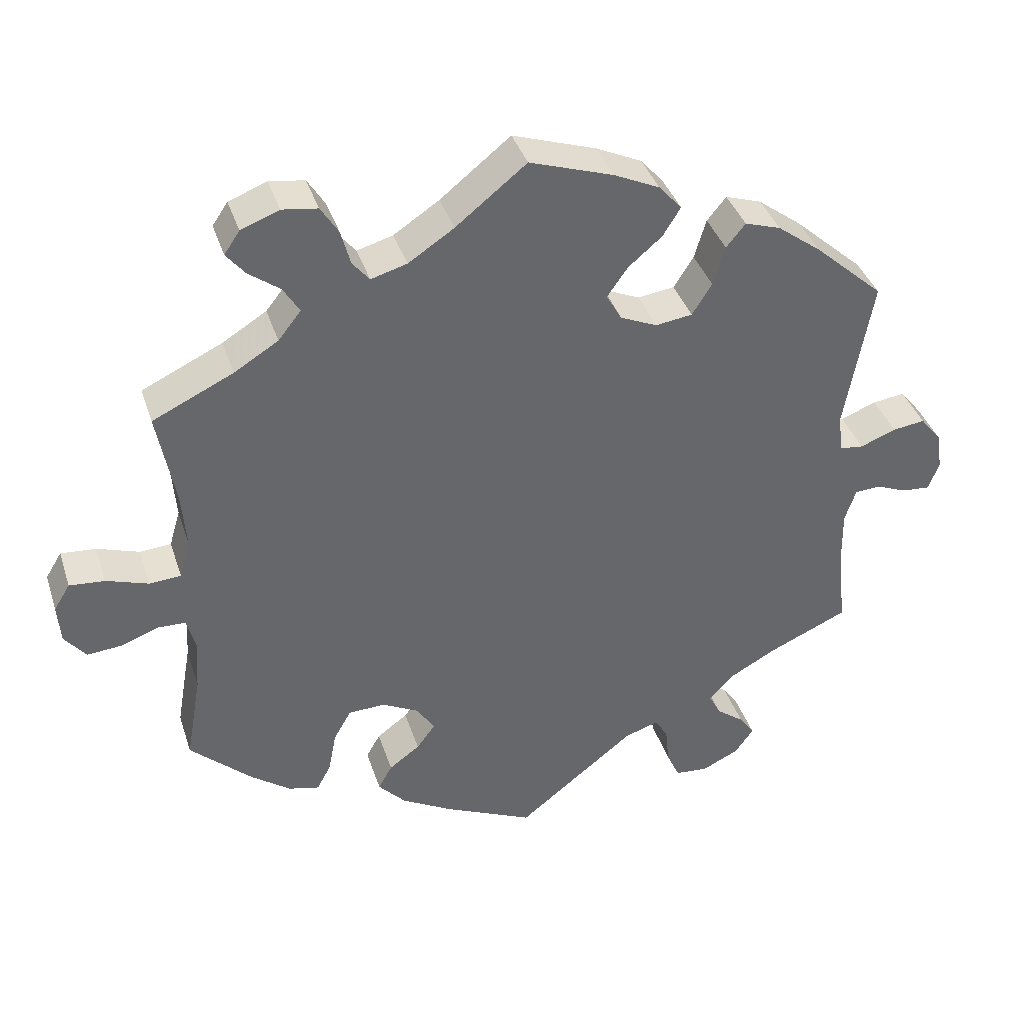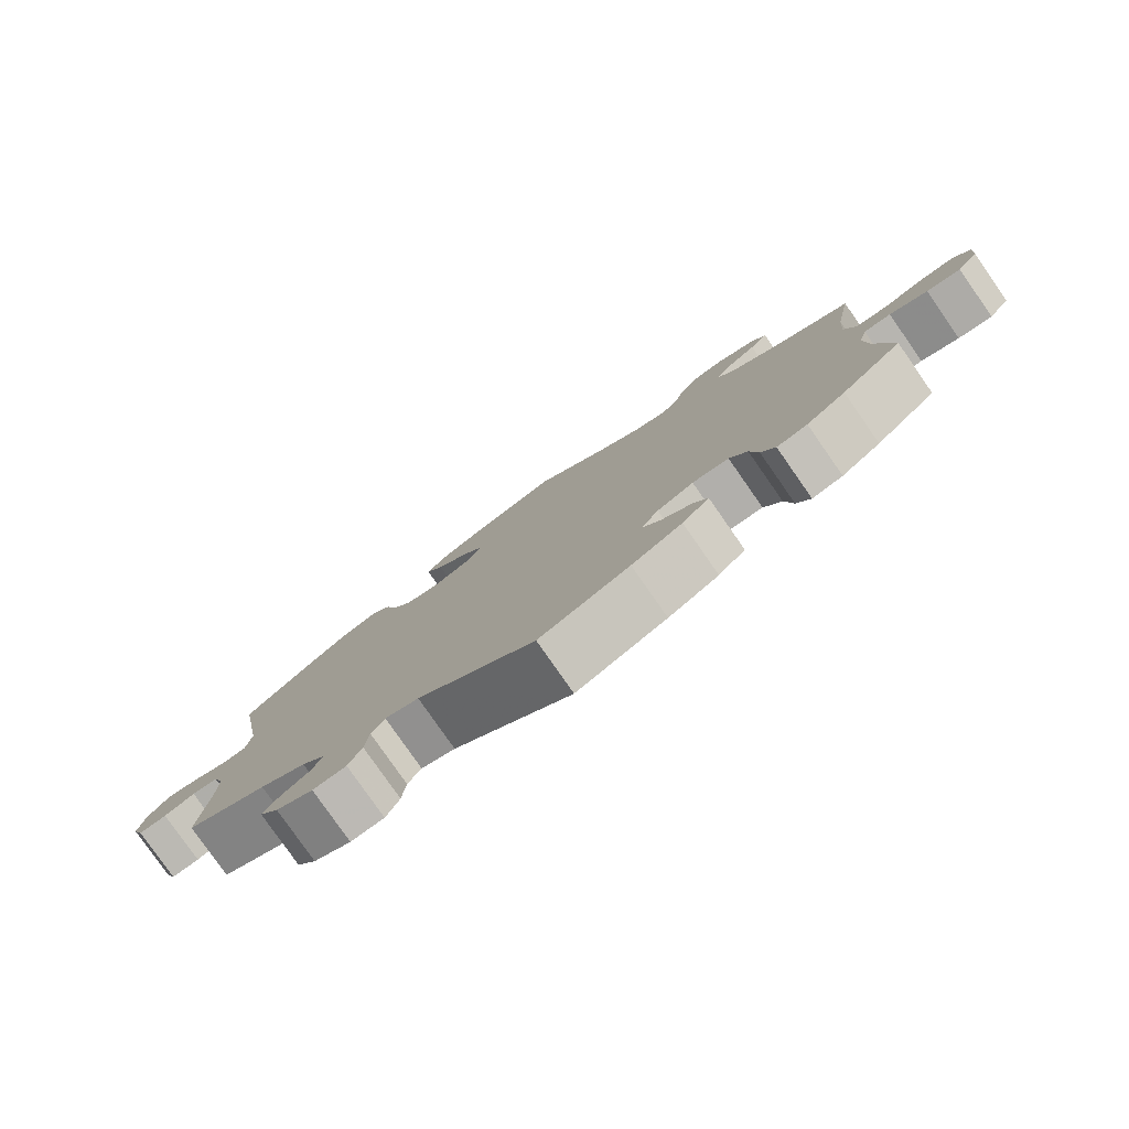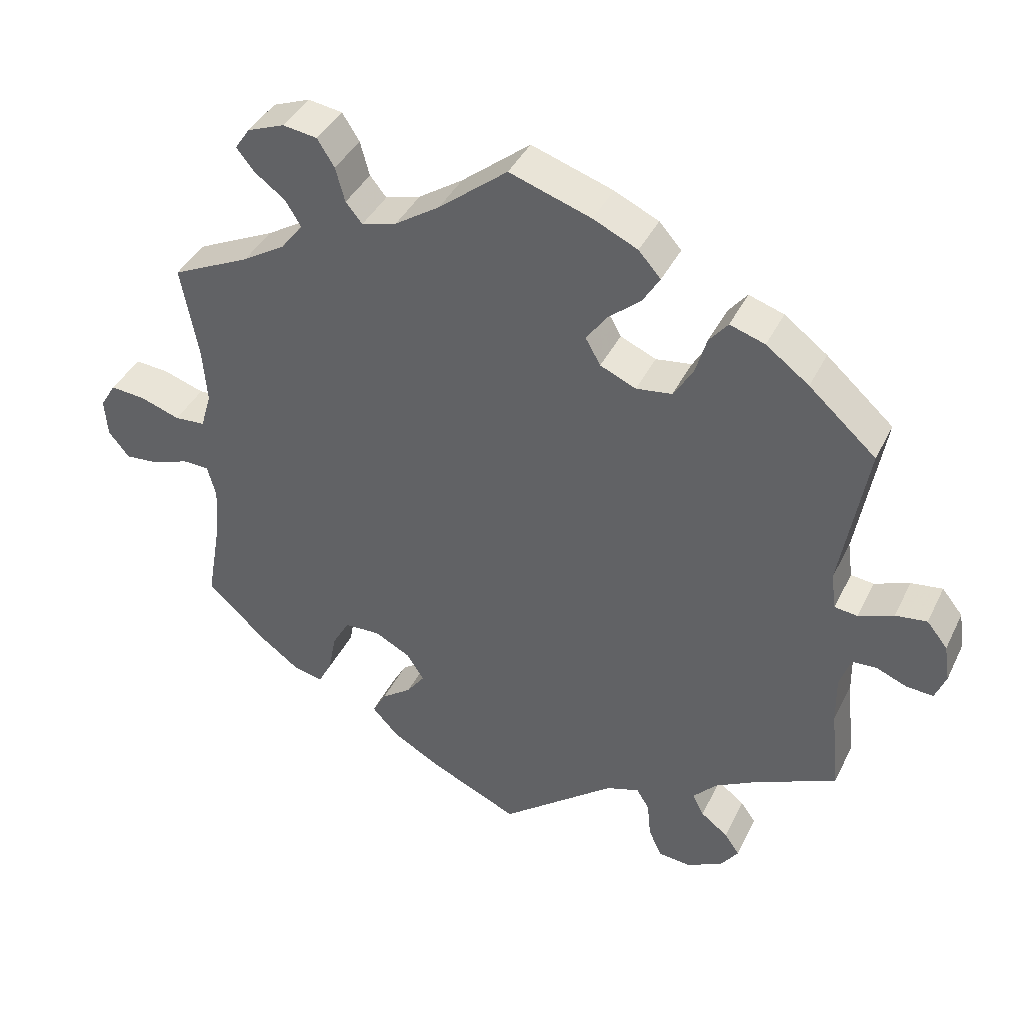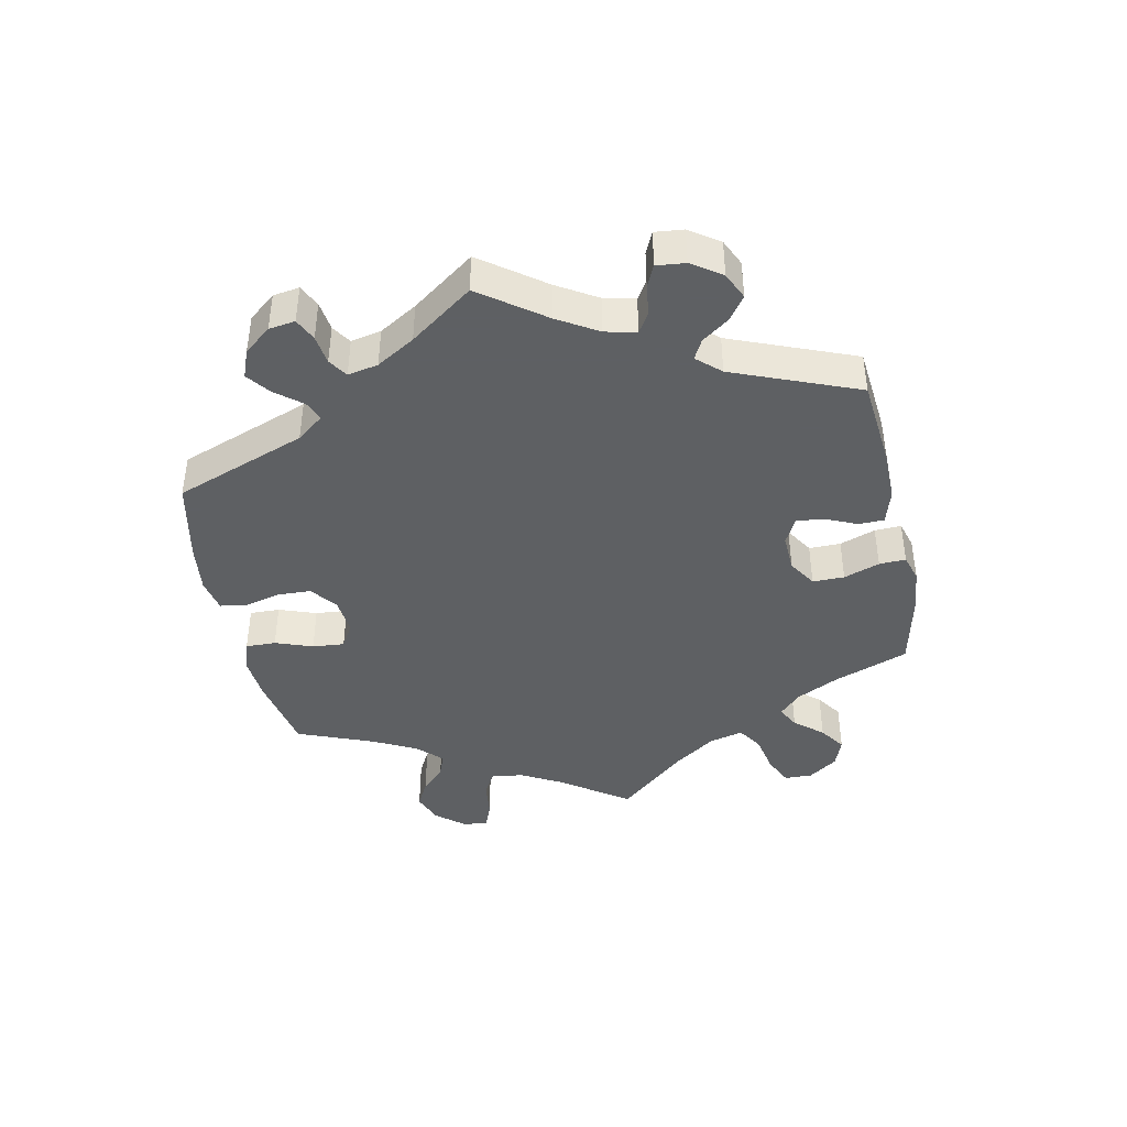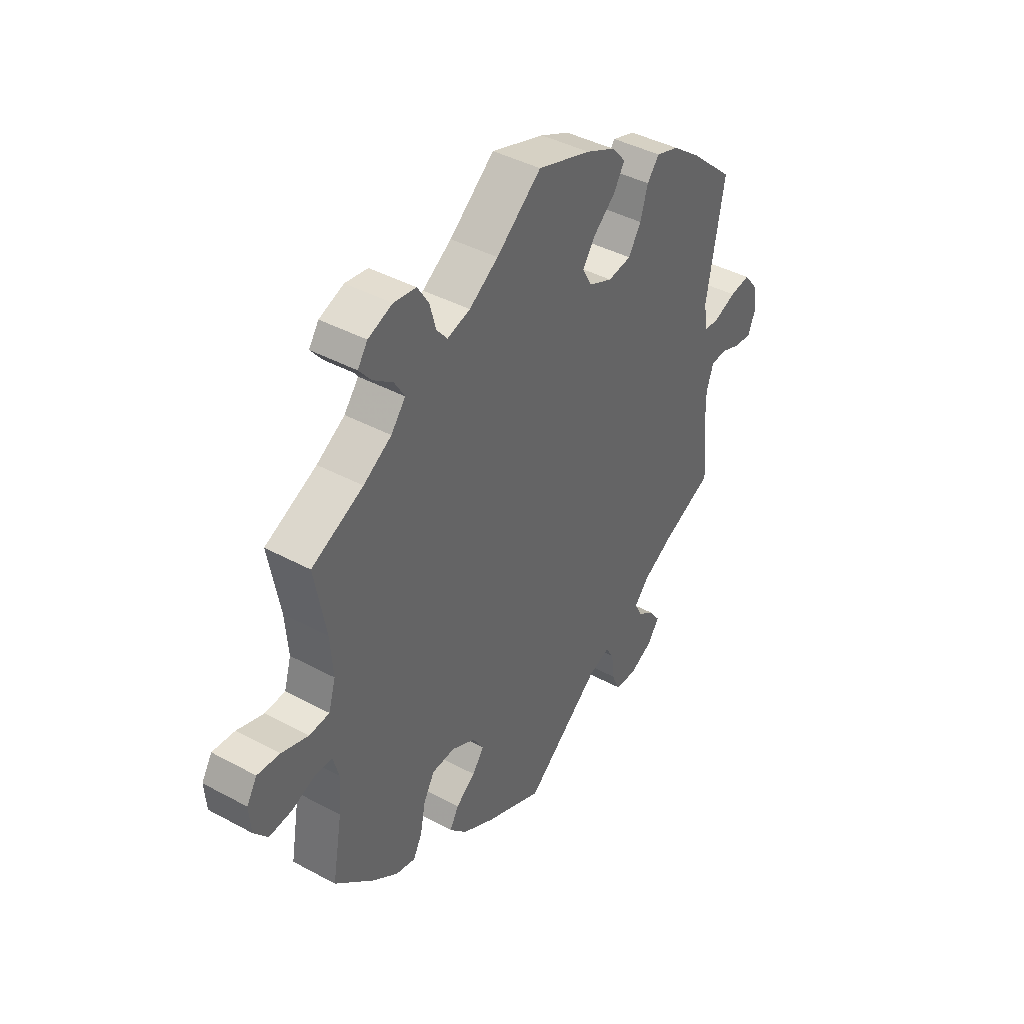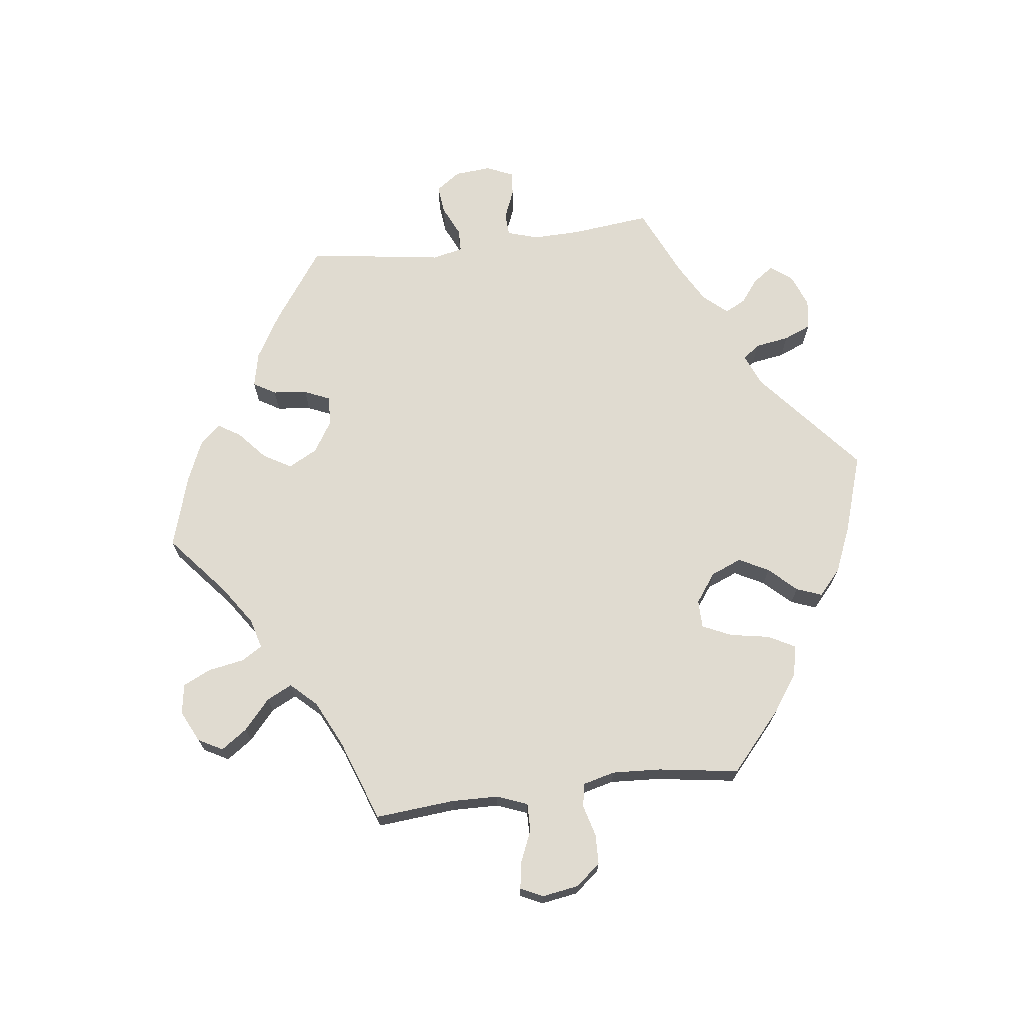
<metadata>
{"format":"obj","ext":"obj","renderer":"f3d","projection":"perspective","resolution":1024,"background":"white","views":[{"elev":38.5,"azim":-17.3,"up":"+Z"},{"elev":-79.9,"azim":-145.1,"up":"+Z"},{"elev":40.0,"azim":24.2,"up":"+Z"},{"elev":-42.7,"azim":131.7,"up":"+Y"},{"elev":41.6,"azim":-56.8,"up":"+Z"},{"elev":69.9,"azim":-37.4,"up":"+Y"}]}
</metadata>
<code>
v 0.113 0.07 0.54
v 0.175 0.07 0.511
v 0.206 0.07 0.476
v 0.182 0.07 0.437
v 0.136 0.07 0.398
v 0.108 0.07 0.358
v 0.129 0.07 0.321
v 0.179 0.07 0.299
v 0.229 0.07 0.306
v 0.256 0.07 0.349
v 0.272 0.07 0.403
v 0.298 0.07 0.435
v 0.347 0.07 0.419
v 0.407 0.07 0.374
v 0.501 0.07 0.29
v 0.464 0.07 0.08
v 0.471 0.07 0.029
v 0.503 0.07 0.025
v 0.552 0.07 0.044
v 0.596 0.07 0.05
v 0.625 0.07 0.014
v 0.633 0.07 -0.038
v 0.618 0.07 -0.076
v 0.58 0.07 -0.073
v 0.538 0.07 -0.056
v 0.503 0.07 -0.058
v 0.488 0.07 -0.103
v 0.489 0.07 -0.171
v 0.501 0.07 -0.289
v 0.391 0.07 -0.338
v 0.328 0.07 -0.373
v 0.295 0.07 -0.409
v 0.311 0.07 -0.44
v 0.349 0.07 -0.469
v 0.37 0.07 -0.499
v 0.344 0.07 -0.535
v 0.294 0.07 -0.559
v 0.249 0.07 -0.555
v 0.231 0.07 -0.515
v 0.226 0.07 -0.464
v 0.208 0.07 -0.435
v 0.162 0.07 -0.45
v 0.001 0.07 -0.578
v -0.122 0.07 -0.522
v -0.191 0.07 -0.483
v -0.228 0.07 -0.443
v -0.209 0.07 -0.409
v -0.167 0.07 -0.378
v -0.142 0.07 -0.344
v -0.166 0.07 -0.306
v -0.216 0.07 -0.28
v -0.266 0.07 -0.282
v -0.29 0.07 -0.324
v -0.301 0.07 -0.381
v -0.32 0.07 -0.417
v -0.362 0.07 -0.407
v -0.416 0.07 -0.367
v -0.5 0.07 -0.289
v -0.479 0.07 -0.169
v -0.474 0.07 -0.098
v -0.486 0.07 -0.053
v -0.523 0.07 -0.052
v -0.575 0.07 -0.071
v -0.622 0.07 -0.075
v -0.651 0.07 -0.039
v -0.655 0.07 0.014
v -0.633 0.07 0.05
v -0.585 0.07 0.046
v -0.528 0.07 0.027
v -0.485 0.07 0.03
v -0.47 0.07 0.081
v -0.476 0.07 0.159
v -0.5 0.07 0.289
v -0.39 0.07 0.341
v -0.33 0.07 0.378
v -0.299 0.07 0.417
v -0.321 0.07 0.453
v -0.364 0.07 0.485
v -0.389 0.07 0.516
v -0.368 0.07 0.547
v -0.316 0.07 0.567
v -0.268 0.07 0.56
v -0.244 0.07 0.522
v -0.231 0.07 0.474
v -0.208 0.07 0.446
v -0.159 0.07 0.46
v -0.097 0.07 0.501
v -0.001 0.07 0.578
v 0.113 0 0.54
v 0.175 0 0.511
v 0.206 0 0.476
v 0.182 0 0.437
v 0.136 0 0.398
v 0.108 0 0.358
v 0.129 0 0.321
v 0.179 0 0.299
v 0.229 0 0.306
v 0.256 0 0.349
v 0.272 0 0.403
v 0.298 0 0.435
v 0.347 0 0.419
v 0.407 0 0.374
v 0.501 0 0.29
v 0.464 0 0.08
v 0.471 0 0.029
v 0.503 0 0.025
v 0.552 0 0.044
v 0.596 0 0.05
v 0.625 0 0.014
v 0.633 0 -0.038
v 0.618 0 -0.076
v 0.58 0 -0.073
v 0.538 0 -0.056
v 0.503 0 -0.058
v 0.488 0 -0.103
v 0.489 0 -0.171
v 0.501 0 -0.289
v 0.391 0 -0.338
v 0.328 0 -0.373
v 0.295 0 -0.409
v 0.311 0 -0.44
v 0.349 0 -0.469
v 0.37 0 -0.499
v 0.344 0 -0.535
v 0.294 0 -0.559
v 0.249 0 -0.555
v 0.231 0 -0.515
v 0.226 0 -0.464
v 0.208 0 -0.435
v 0.162 0 -0.45
v 0.001 0 -0.578
v -0.122 0 -0.522
v -0.191 0 -0.483
v -0.228 0 -0.443
v -0.209 0 -0.409
v -0.167 0 -0.378
v -0.142 0 -0.344
v -0.166 0 -0.306
v -0.216 0 -0.28
v -0.266 0 -0.282
v -0.29 0 -0.324
v -0.301 0 -0.381
v -0.32 0 -0.417
v -0.362 0 -0.407
v -0.416 0 -0.367
v -0.5 0 -0.289
v -0.479 0 -0.169
v -0.474 0 -0.098
v -0.486 0 -0.053
v -0.523 0 -0.052
v -0.575 0 -0.071
v -0.622 0 -0.075
v -0.651 0 -0.039
v -0.655 0 0.014
v -0.633 0 0.05
v -0.585 0 0.046
v -0.528 0 0.027
v -0.485 0 0.03
v -0.47 0 0.081
v -0.476 0 0.159
v -0.5 0 0.289
v -0.39 0 0.341
v -0.33 0 0.378
v -0.299 0 0.417
v -0.321 0 0.453
v -0.364 0 0.485
v -0.389 0 0.516
v -0.368 0 0.547
v -0.316 0 0.567
v -0.268 0 0.56
v -0.244 0 0.522
v -0.231 0 0.474
v -0.208 0 0.446
v -0.159 0 0.46
v -0.097 0 0.501
v -0.001 0 0.578
f 87 88 1 2
f 86 87 2 3
f 85 86 3 4
f 81 82 83 84
f 81 84 85
f 80 81 85
f 77 78 79 80
f 76 77 80 85
f 75 76 85 4
f 72 73 74
f 71 72 74 75
f 70 71 75 4
f 66 67 68 69
f 66 69 70
f 65 66 70
f 62 63 64 65
f 61 62 65 70
f 60 61 70 4
f 56 57 58 59
f 53 54 55 56
f 52 53 56 59
f 51 52 59 60
f 45 46 47 48
f 45 48 49
f 42 43 44 45
f 41 42 45 49
f 37 38 39 40
f 37 40 41
f 36 37 41
f 33 34 35 36
f 32 33 36 41
f 31 32 41 49
f 28 29 30
f 27 28 30 31
f 26 27 31 49
f 22 23 24 25
f 22 25 26
f 21 22 26
f 18 19 20 21
f 18 21 26 49
f 13 14 15 16
f 13 16 17
f 10 11 12 13
f 9 10 13 17
f 8 9 17
f 7 8 17
f 60 4 5
f 60 5 6
f 50 51 60 6
f 17 18 49 50
f 7 17 50
f 6 7 50
f 90 89 176 175
f 91 90 175 174
f 92 91 174 173
f 172 171 170 169
f 173 172 169
f 173 169 168
f 168 167 166 165
f 173 168 165 164
f 92 173 164 163
f 162 161 160
f 163 162 160 159
f 92 163 159 158
f 157 156 155 154
f 158 157 154
f 158 154 153
f 153 152 151 150
f 158 153 150 149
f 92 158 149 148
f 147 146 145 144
f 144 143 142 141
f 147 144 141 140
f 148 147 140 139
f 136 135 134 133
f 137 136 133
f 133 132 131 130
f 137 133 130 129
f 128 127 126 125
f 129 128 125
f 129 125 124
f 124 123 122 121
f 129 124 121 120
f 137 129 120 119
f 118 117 116
f 119 118 116 115
f 137 119 115 114
f 113 112 111 110
f 114 113 110
f 114 110 109
f 109 108 107 106
f 137 114 109 106
f 104 103 102 101
f 105 104 101
f 101 100 99 98
f 105 101 98 97
f 105 97 96
f 105 96 95
f 93 92 148
f 94 93 148
f 94 148 139 138
f 138 137 106 105
f 138 105 95
f 138 95 94
f 1 89 90 2
f 2 90 91 3
f 3 91 92 4
f 4 92 93 5
f 5 93 94 6
f 6 94 95 7
f 7 95 96 8
f 8 96 97 9
f 9 97 98 10
f 10 98 99 11
f 11 99 100 12
f 12 100 101 13
f 13 101 102 14
f 14 102 103 15
f 15 103 104 16
f 16 104 105 17
f 17 105 106 18
f 18 106 107 19
f 19 107 108 20
f 20 108 109 21
f 21 109 110 22
f 22 110 111 23
f 23 111 112 24
f 24 112 113 25
f 25 113 114 26
f 26 114 115 27
f 27 115 116 28
f 28 116 117 29
f 29 117 118 30
f 30 118 119 31
f 31 119 120 32
f 32 120 121 33
f 33 121 122 34
f 34 122 123 35
f 35 123 124 36
f 36 124 125 37
f 37 125 126 38
f 38 126 127 39
f 39 127 128 40
f 40 128 129 41
f 41 129 130 42
f 42 130 131 43
f 43 131 132 44
f 44 132 133 45
f 45 133 134 46
f 46 134 135 47
f 47 135 136 48
f 48 136 137 49
f 49 137 138 50
f 50 138 139 51
f 51 139 140 52
f 52 140 141 53
f 53 141 142 54
f 54 142 143 55
f 55 143 144 56
f 56 144 145 57
f 57 145 146 58
f 58 146 147 59
f 59 147 148 60
f 60 148 149 61
f 61 149 150 62
f 62 150 151 63
f 63 151 152 64
f 64 152 153 65
f 65 153 154 66
f 66 154 155 67
f 67 155 156 68
f 68 156 157 69
f 69 157 158 70
f 70 158 159 71
f 71 159 160 72
f 72 160 161 73
f 73 161 162 74
f 74 162 163 75
f 75 163 164 76
f 76 164 165 77
f 77 165 166 78
f 78 166 167 79
f 79 167 168 80
f 80 168 169 81
f 81 169 170 82
f 82 170 171 83
f 83 171 172 84
f 84 172 173 85
f 85 173 174 86
f 86 174 175 87
f 87 175 176 88
f 88 176 89 1

</code>
